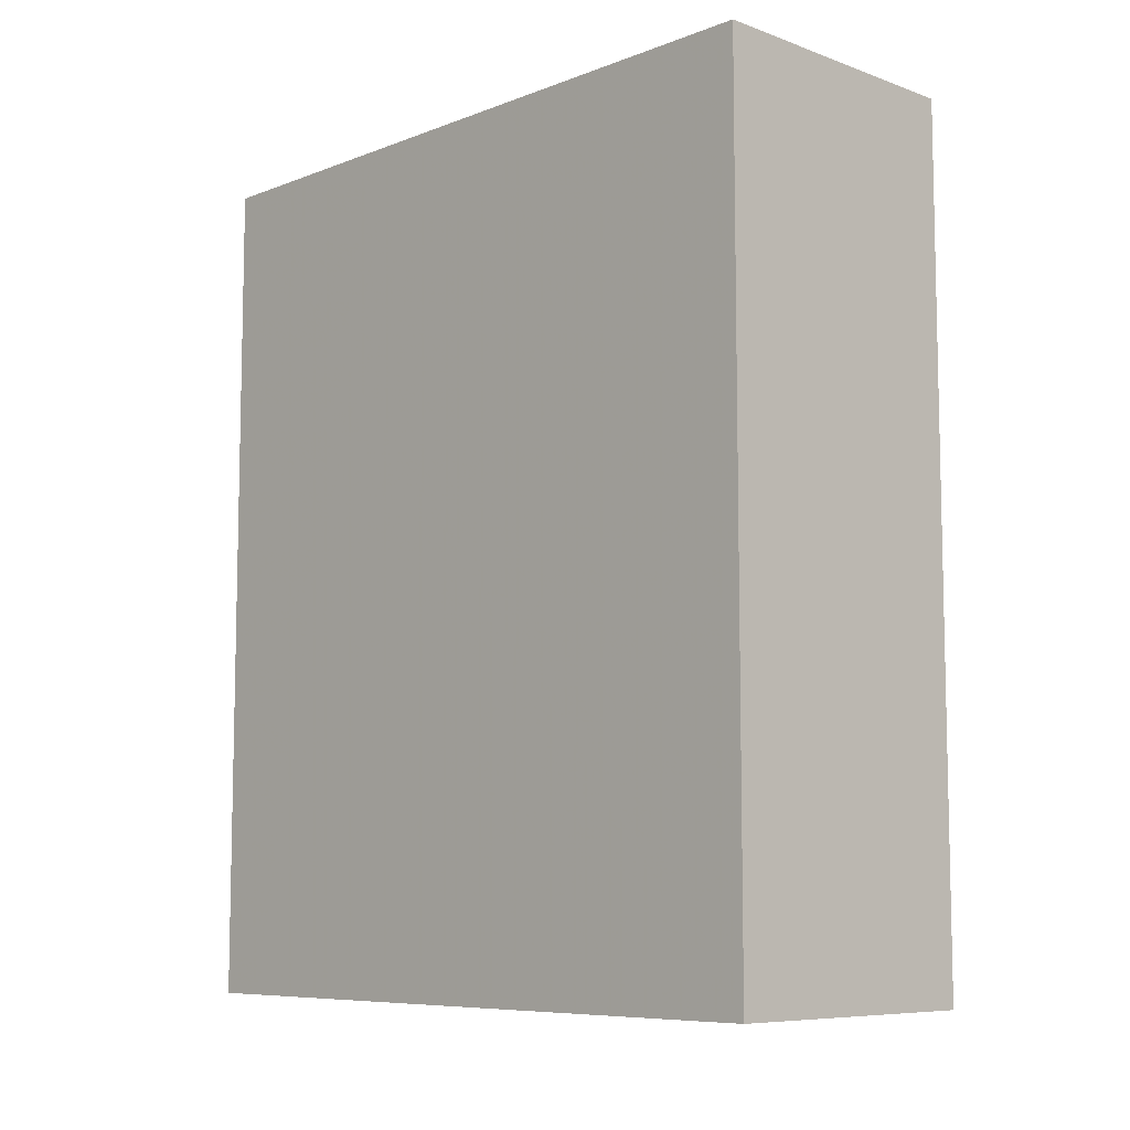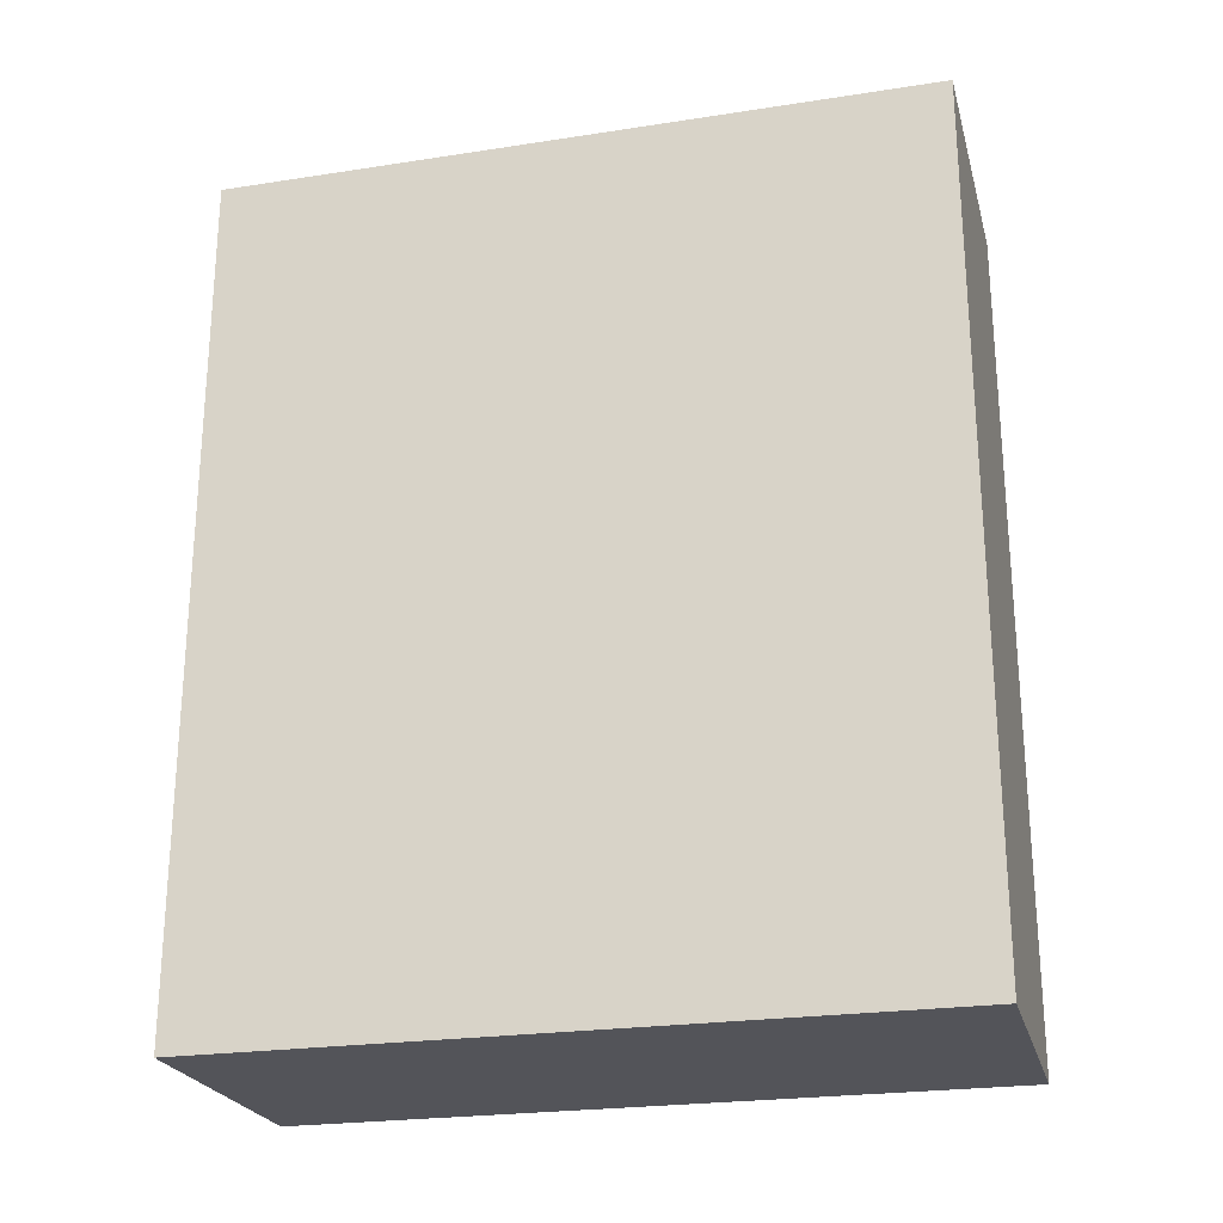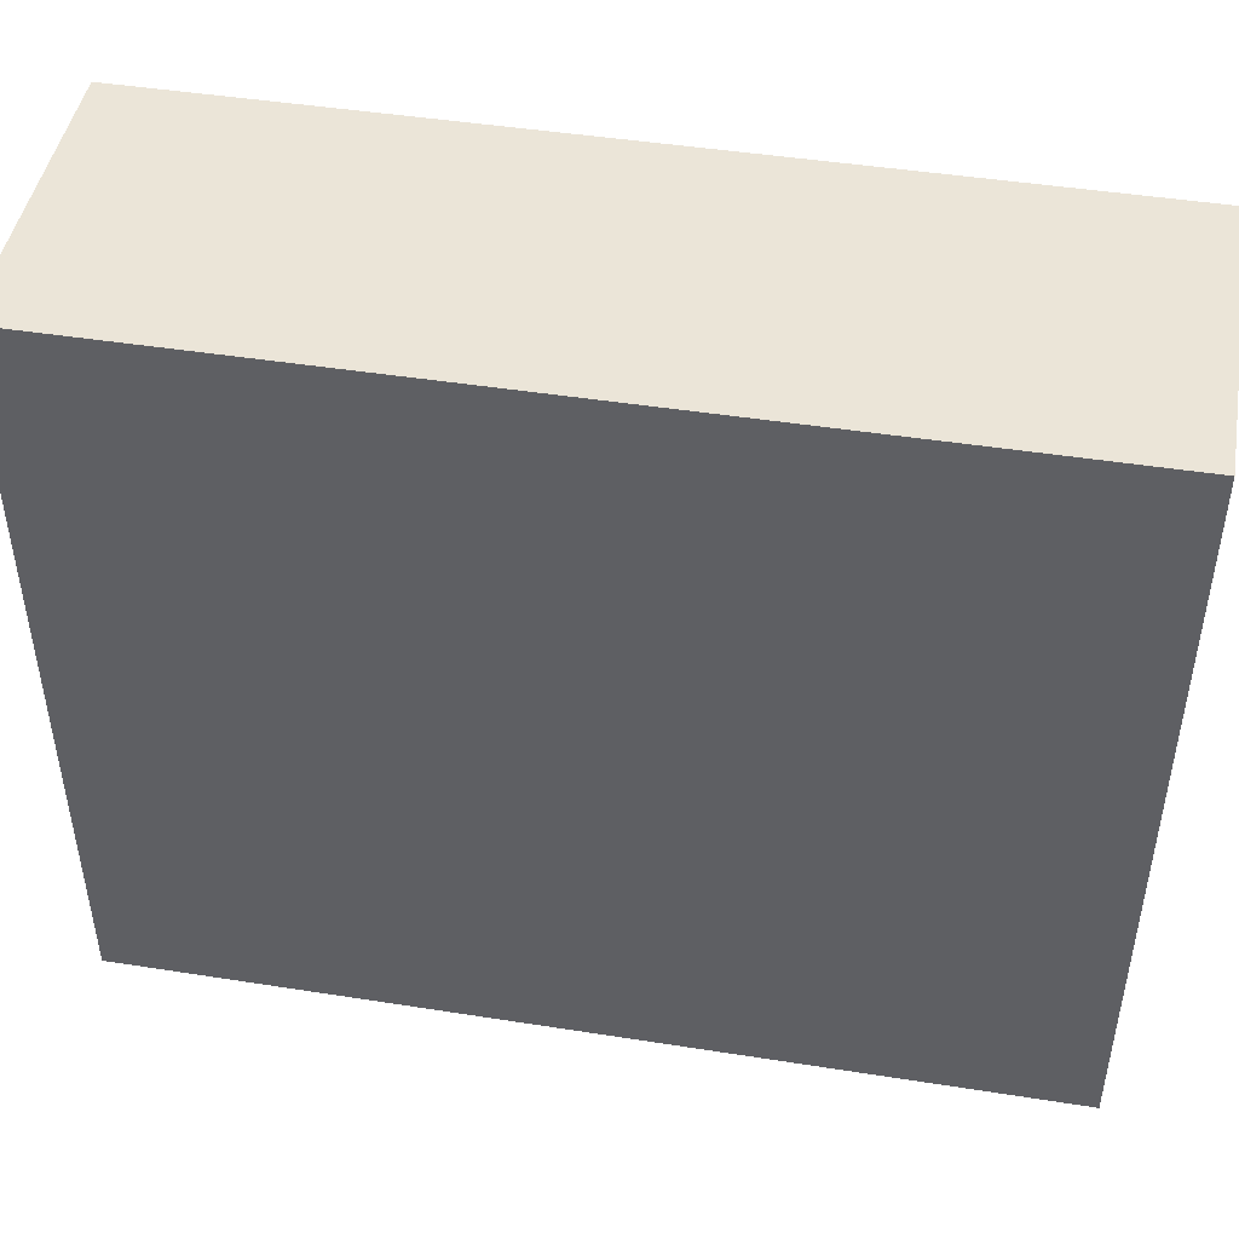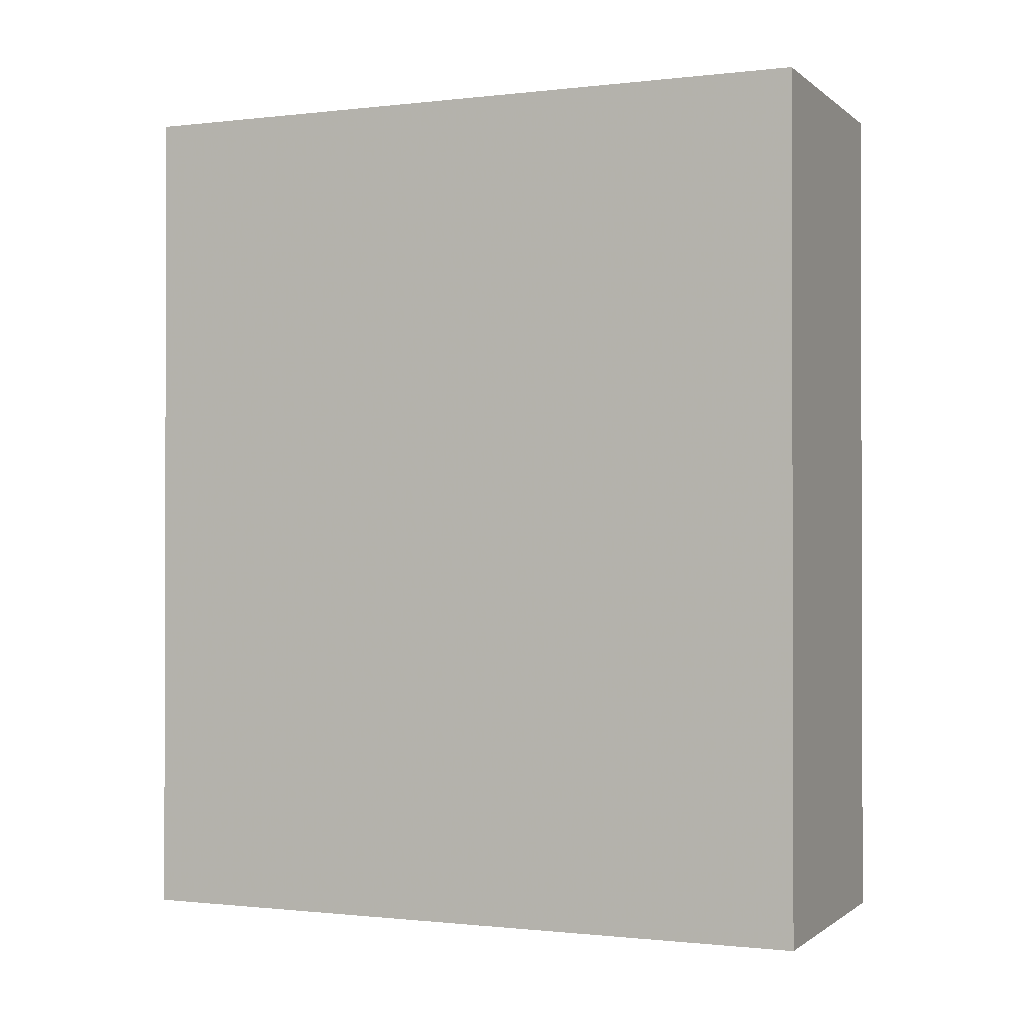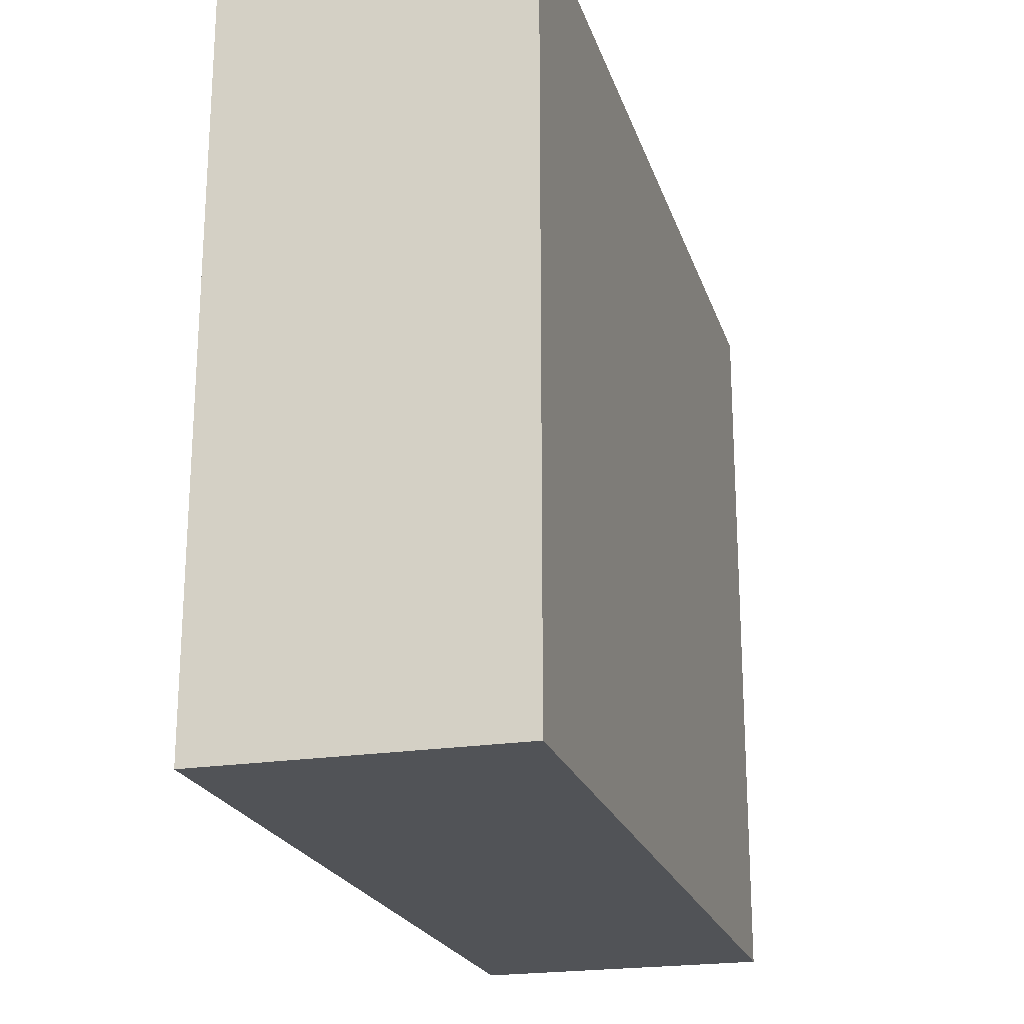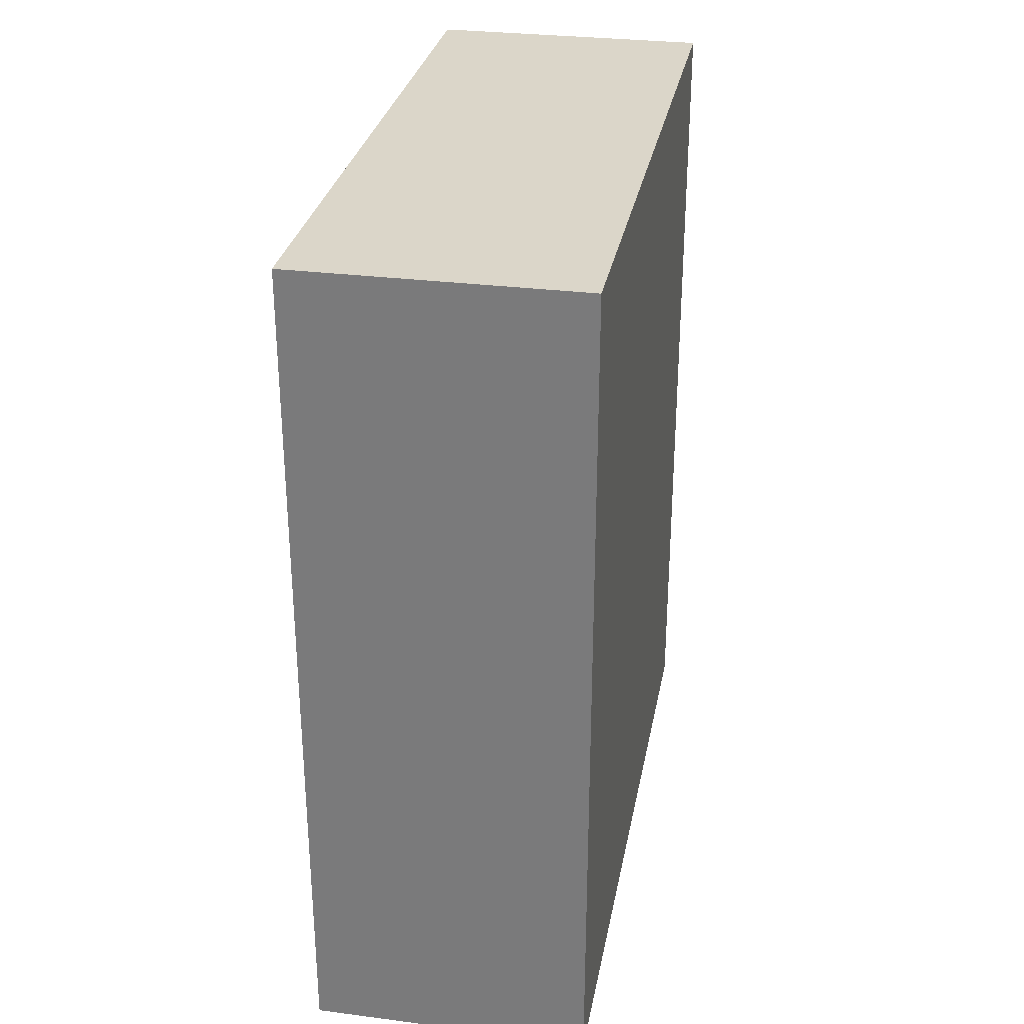
<metadata>
{"format":"obj","ext":"obj","renderer":"f3d","projection":"perspective","resolution":1024,"background":"white","views":[{"elev":-8.1,"azim":135.9,"up":"+Y"},{"elev":-23.8,"azim":104.4,"up":"+Y"},{"elev":46.0,"azim":-79.8,"up":"+Z"},{"elev":-0.9,"azim":-66.8,"up":"+Y"},{"elev":-21.8,"azim":15.6,"up":"+Z"},{"elev":30.0,"azim":10.6,"up":"+Y"}]}
</metadata>
<code>
v -736 2112 144
v -704 2112 64
v -736 2112 64
v -704 2112 144
v -704 2016 144
v -736 2016 64
v -704 2016 64
v -736 2016 144
f 1 2 3
f 1 4 2
f 5 6 7
f 5 8 6
f 8 4 1
f 8 5 4
f 3 7 6
f 3 2 7
f 8 3 6
f 8 1 3
f 4 7 2
f 4 5 7

</code>
